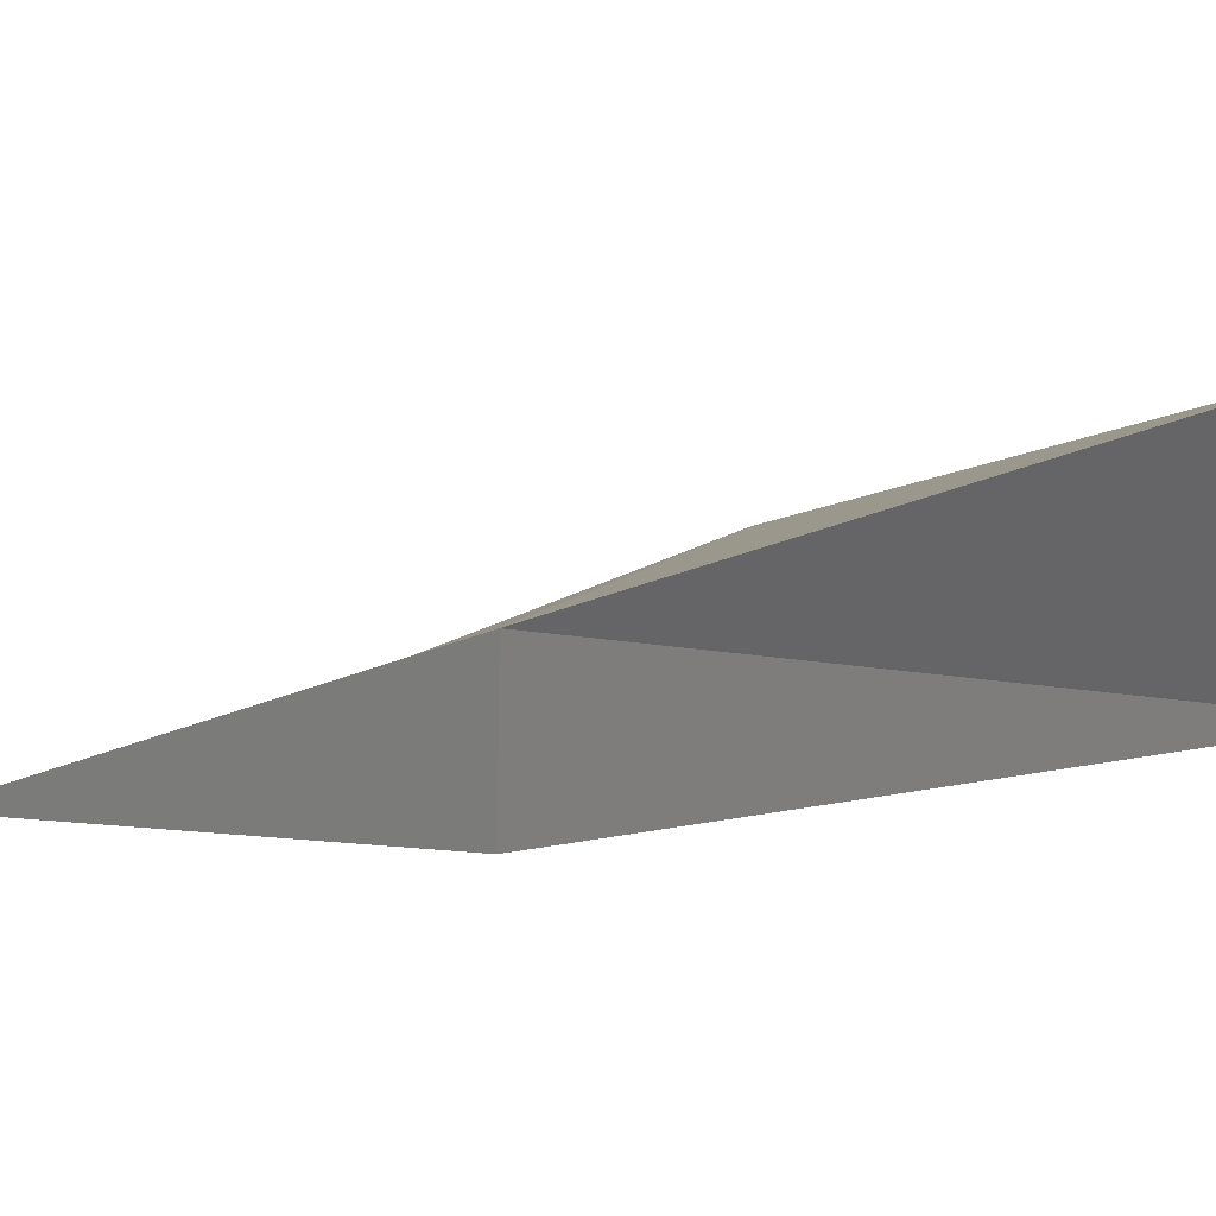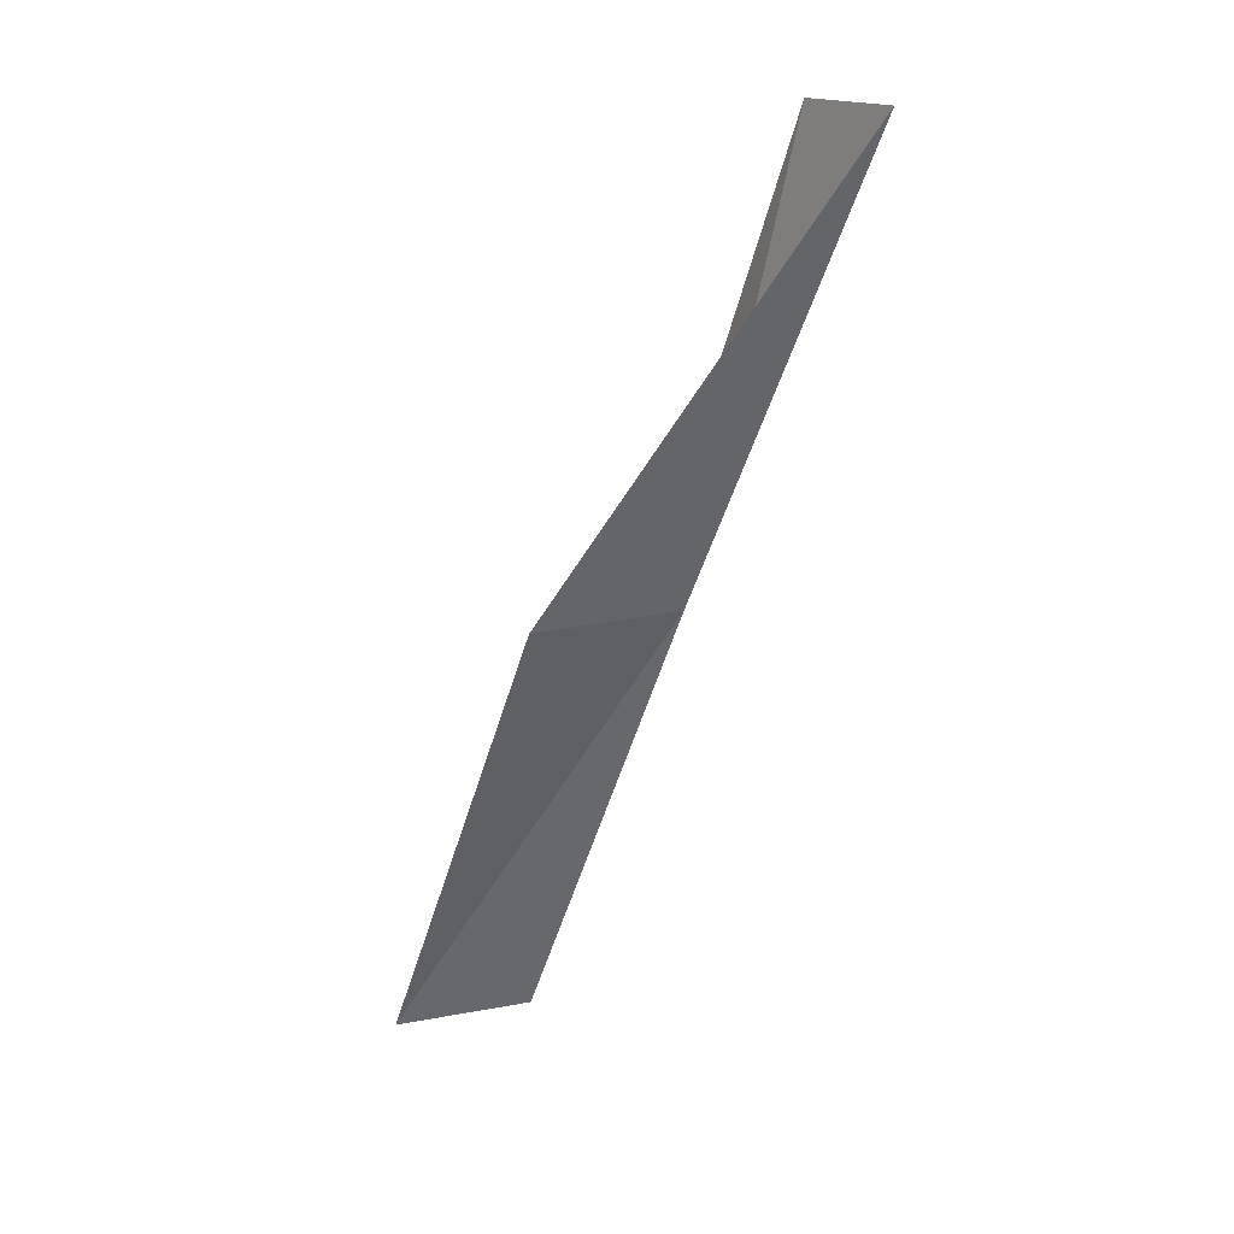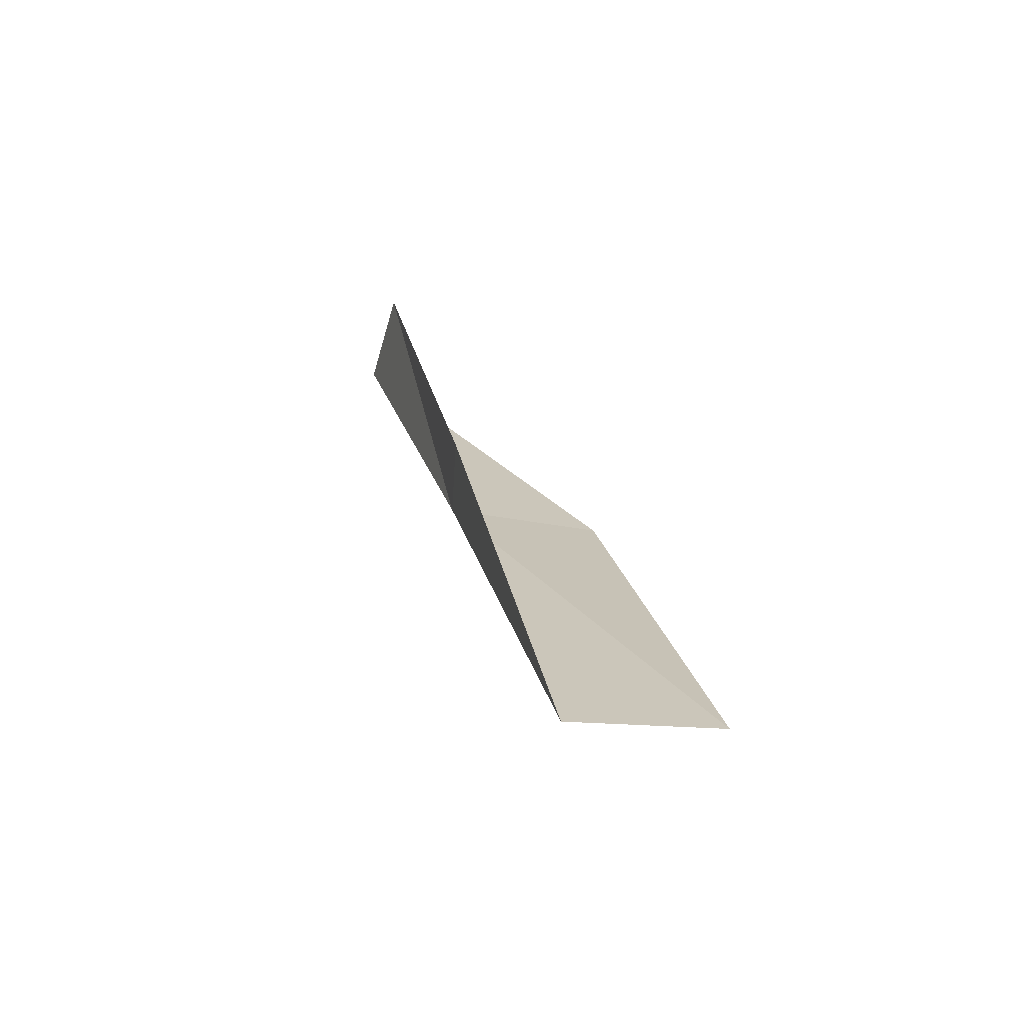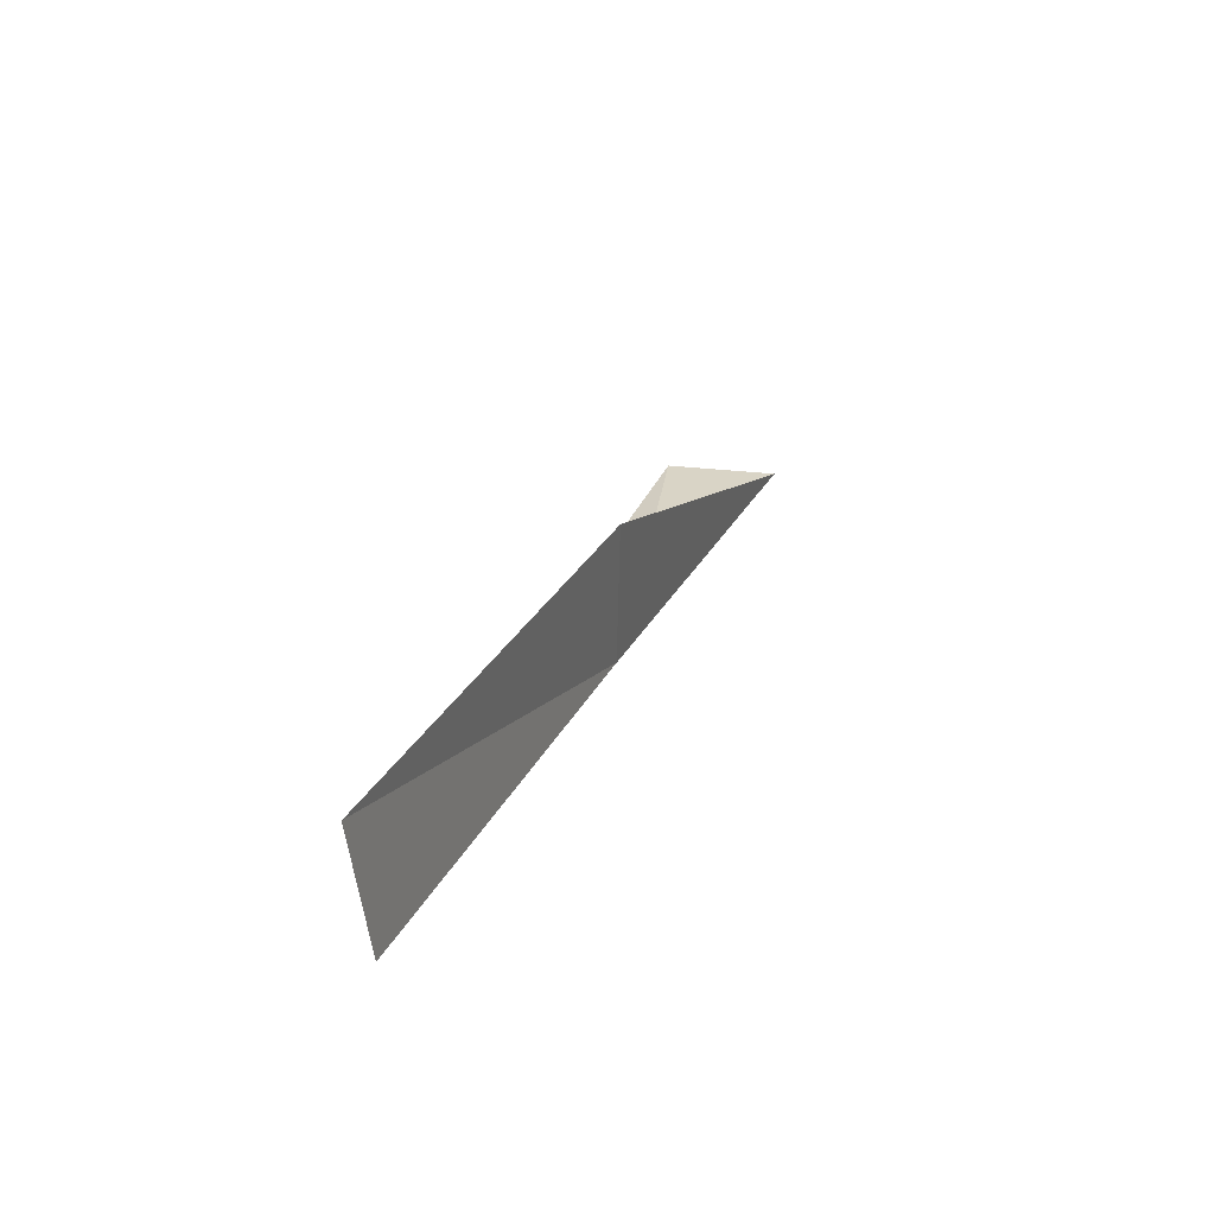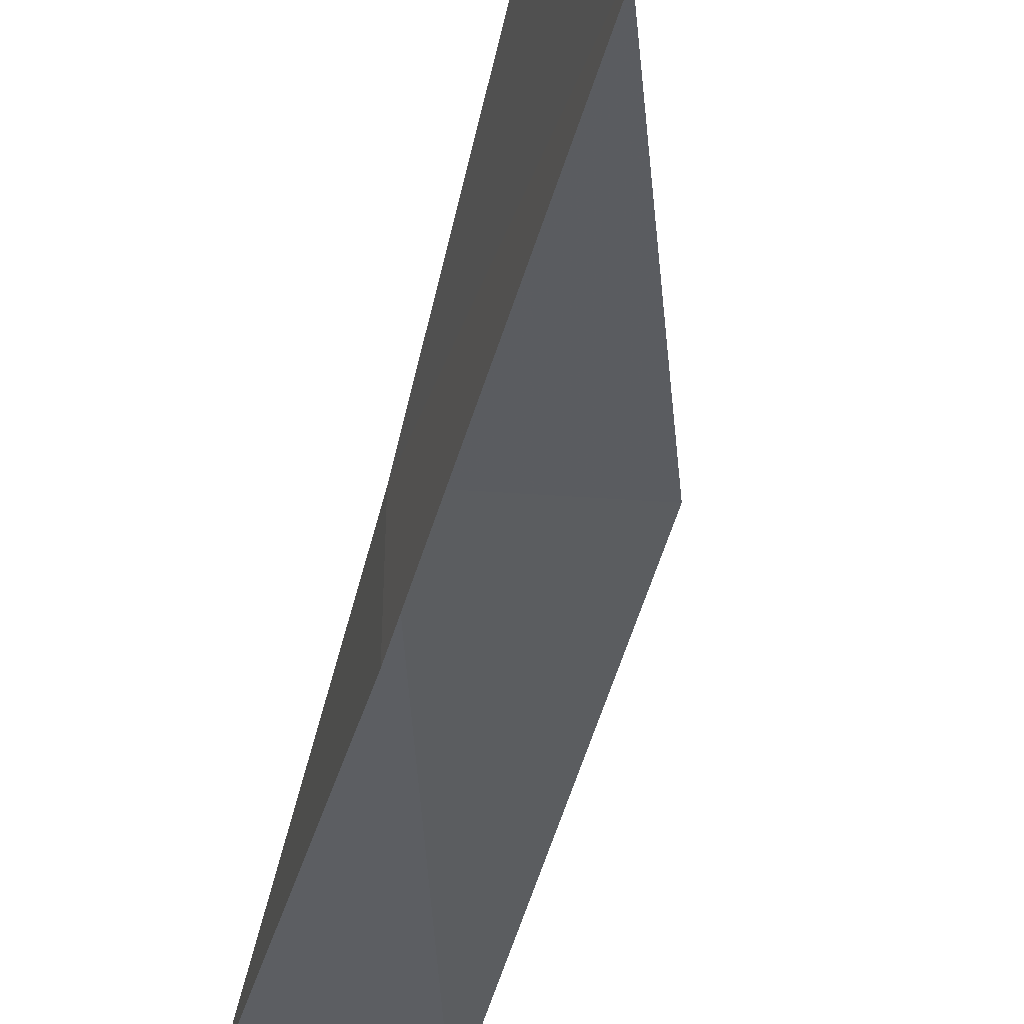
<metadata>
{"format":"obj","ext":"obj","renderer":"f3d","projection":"perspective","resolution":1024,"background":"white","views":[{"elev":12.7,"azim":-48.9,"up":"+Y"},{"elev":16.7,"azim":158.1,"up":"+Z"},{"elev":-48.6,"azim":-4.9,"up":"+Z"},{"elev":-53.2,"azim":95.0,"up":"+Z"},{"elev":-21.3,"azim":-24.4,"up":"+Y"}]}
</metadata>
<code>
v 13.54 27.89 21.79
v 15.03 28.05 21.79
v 12.54 29.52 26.15
v 12.75 28.39 26.15
v 13.52 27.01 21.79
v 15.78 26.2 17.43
v 14.41 26.23 17.43
f 1 3 2
f 1 5 4
f 1 4 3
f 1 6 7
f 1 2 6
f 1 7 5

</code>
